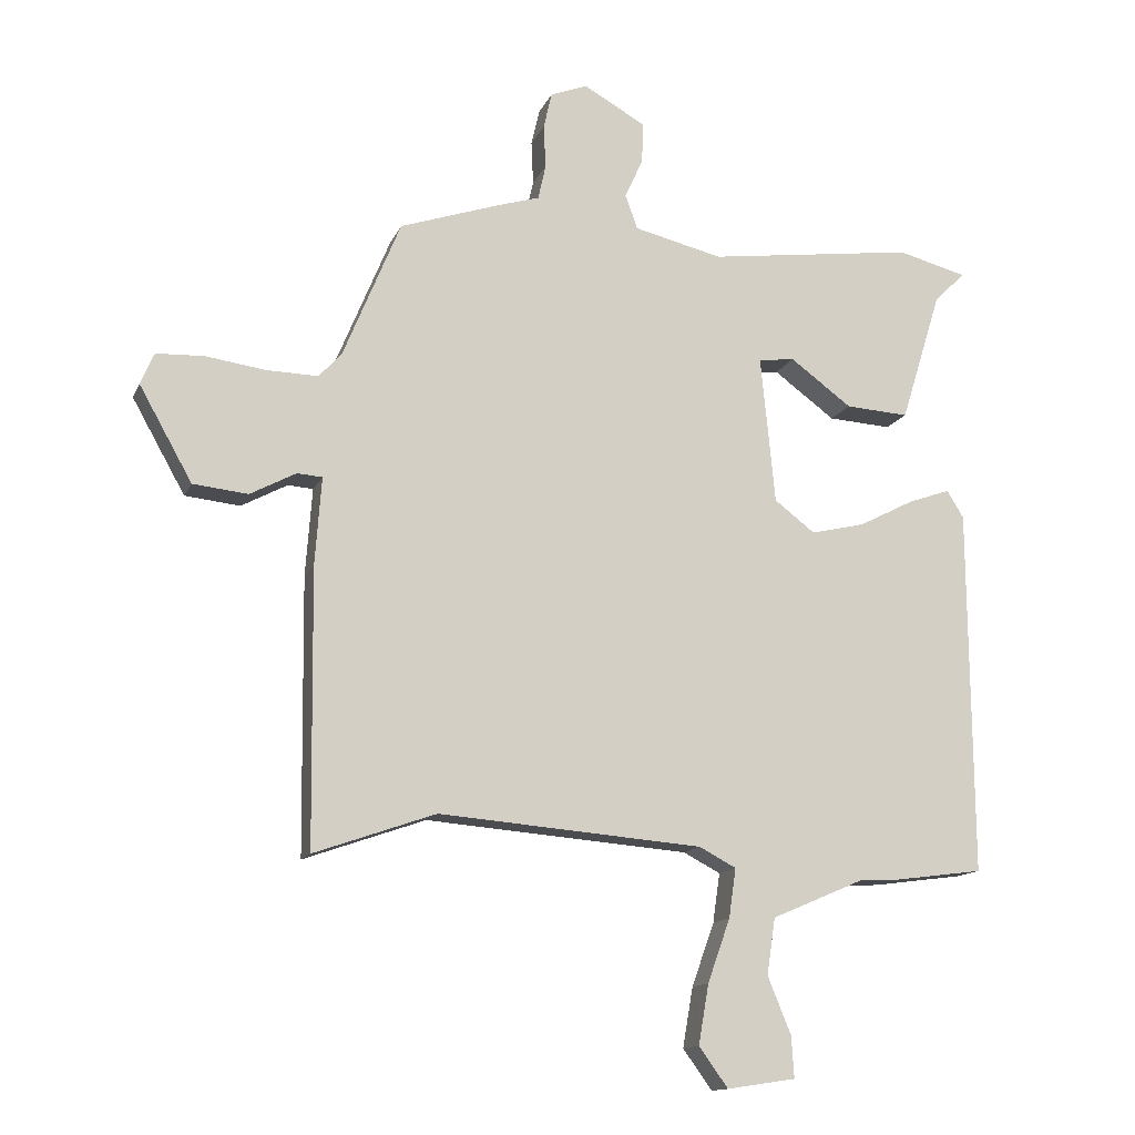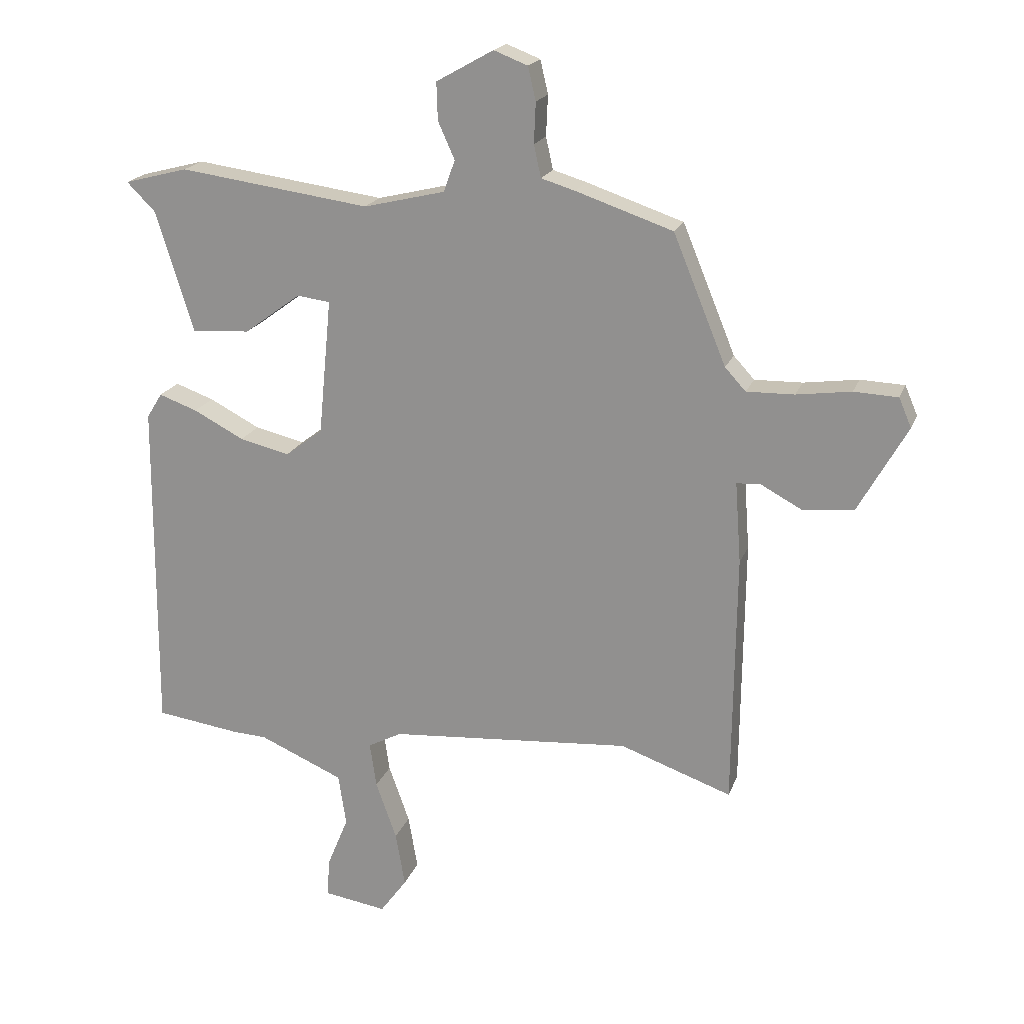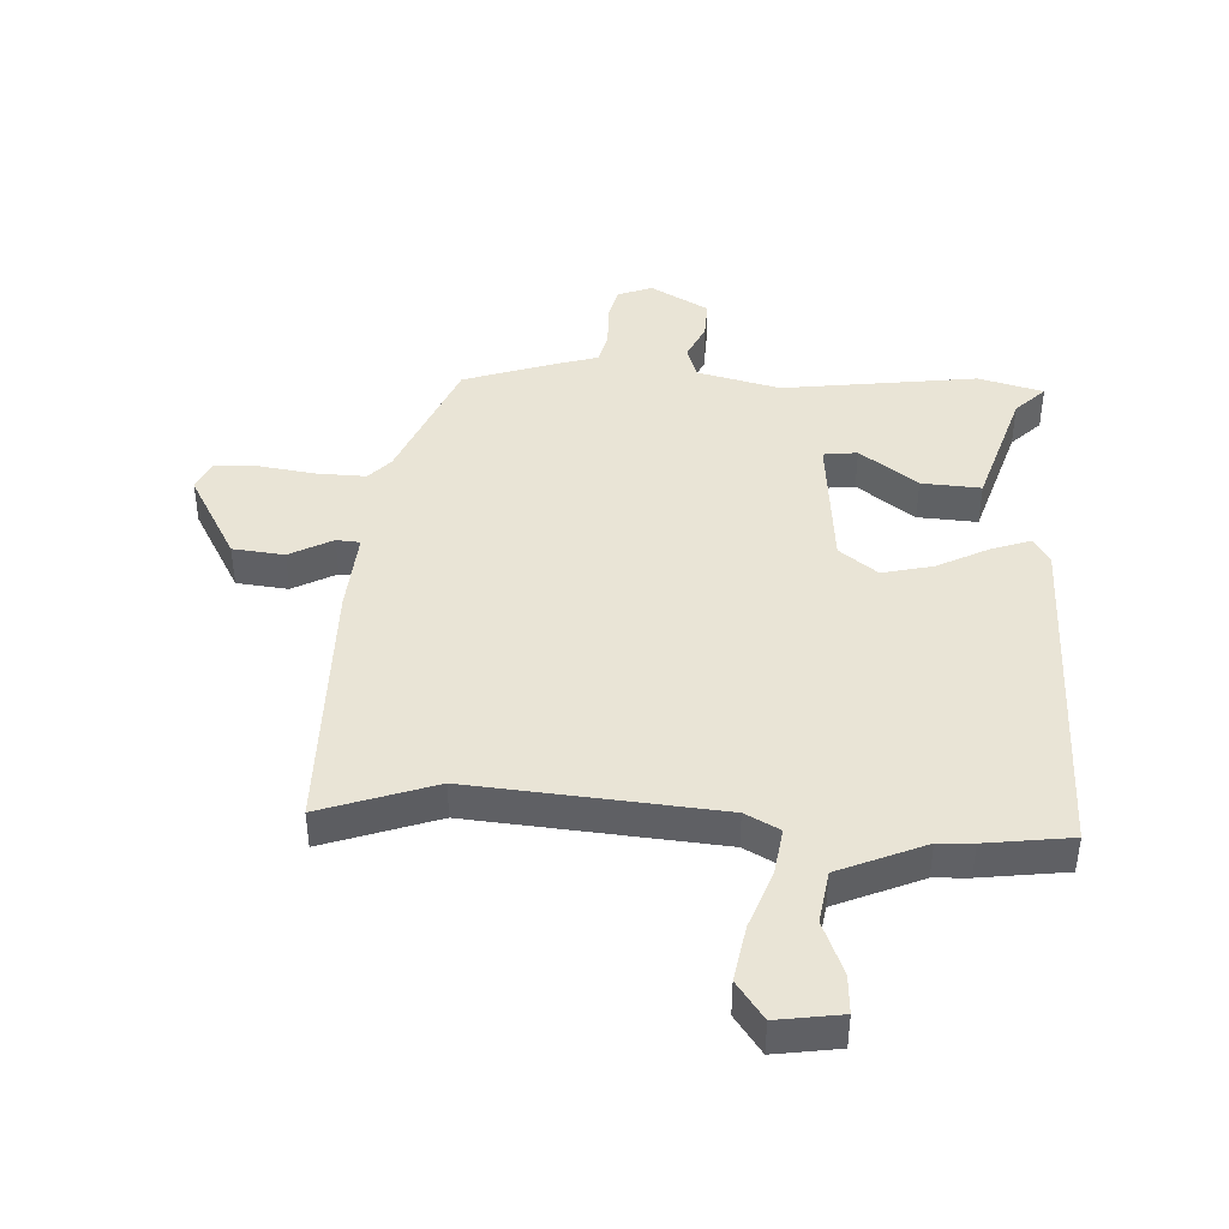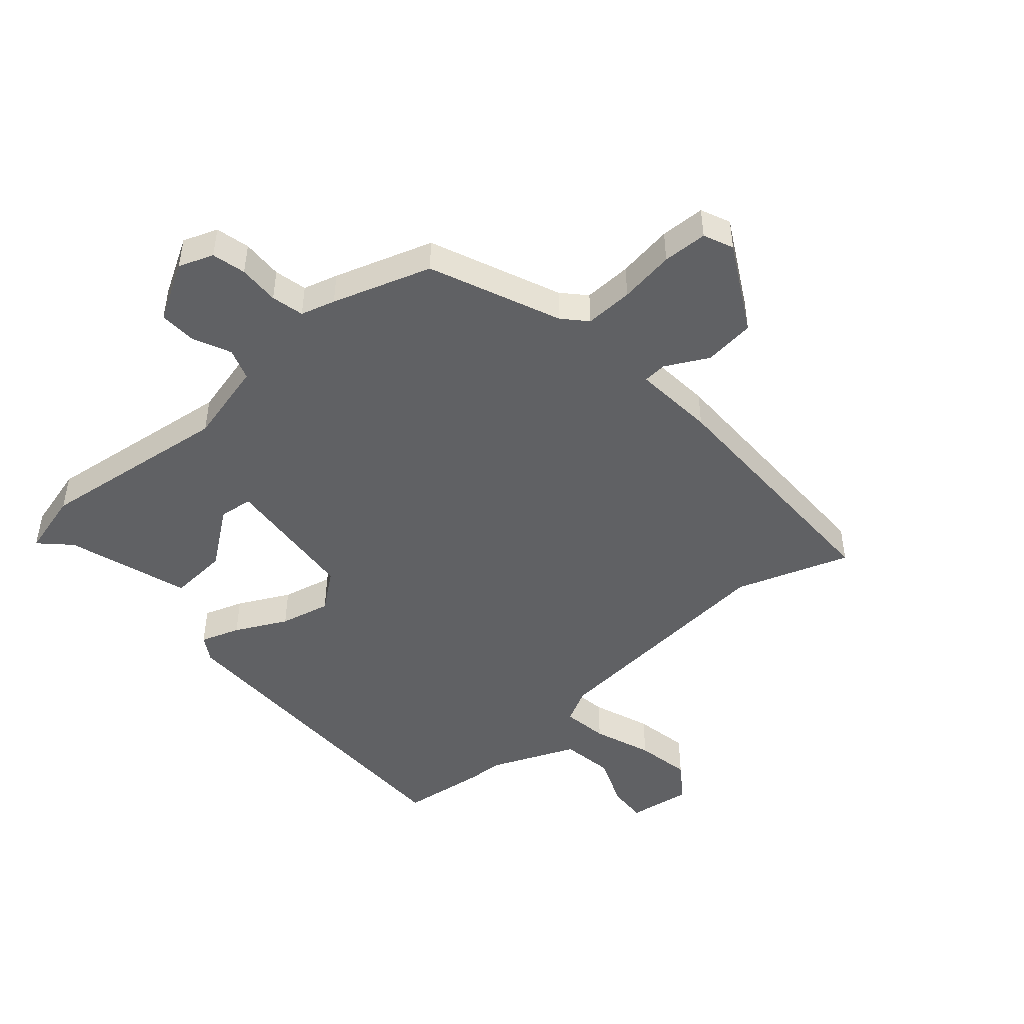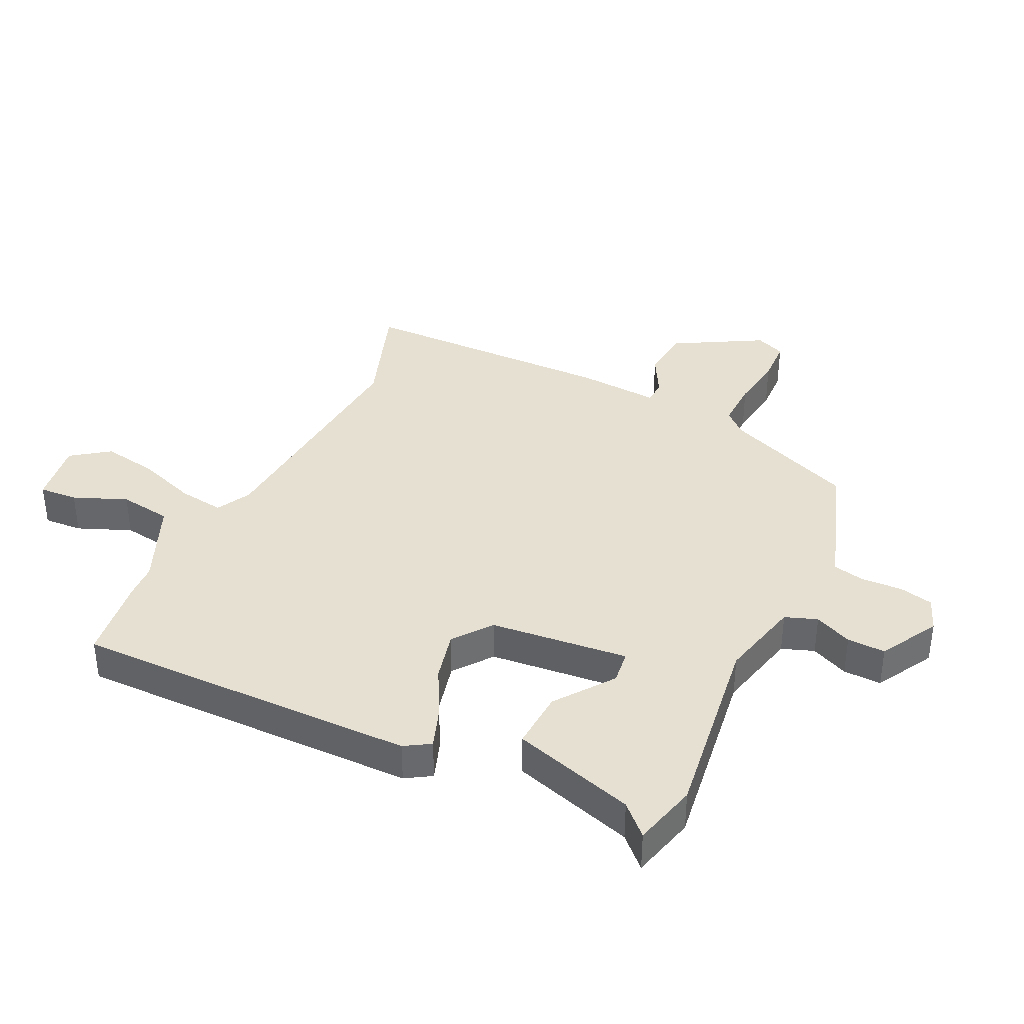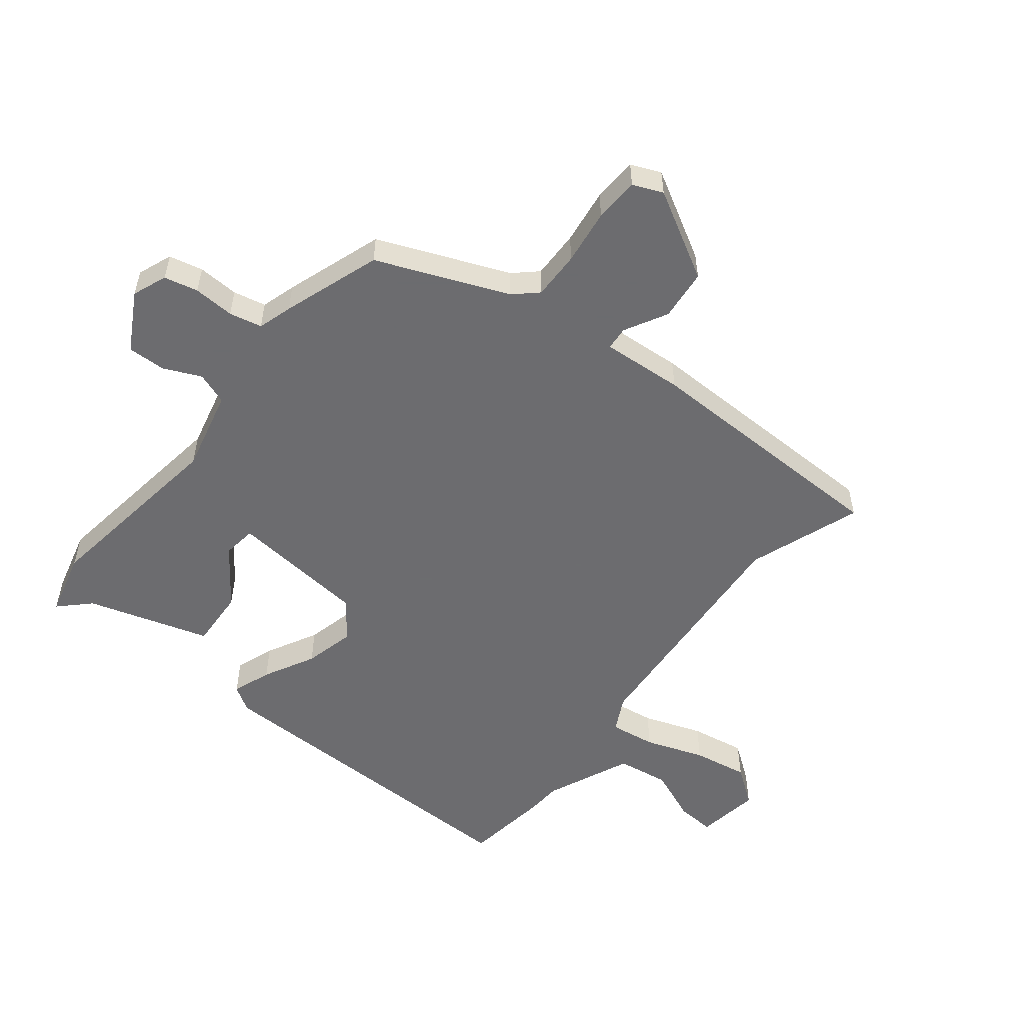
<metadata>
{"format":"obj","ext":"obj","renderer":"f3d","projection":"perspective","resolution":1024,"background":"white","views":[{"elev":-13.6,"azim":162.9,"up":"+Z"},{"elev":19.7,"azim":16.9,"up":"+Z"},{"elev":42.7,"azim":-176.8,"up":"+Y"},{"elev":-47.0,"azim":41.6,"up":"+Y"},{"elev":37.6,"azim":-64.5,"up":"+Y"},{"elev":-53.8,"azim":51.4,"up":"+Y"}]}
</metadata>
<code>
v -0.393 0.07 -0.514
v -0.535 0.07 -0.495
v -0.531 0.07 0.074
v -0.505 0.07 0.116
v -0.44 0.07 0.093
v -0.355 0.07 0.049
v -0.271 0.07 0.029
v -0.208 0.07 0.077
v -0.186 0.07 0.306
v -0.242 0.07 0.313
v -0.337 0.07 0.243
v -0.435 0.07 0.237
v -0.498 0.07 0.44
v -0.546 0.07 0.488
v -0.439 0.07 0.516
v -0.118 0.07 0.473
v 0.019 0.07 0.506
v 0.038 0.07 0.559
v 0.01 0.07 0.621
v 0.008 0.07 0.684
v 0.104 0.07 0.738
v 0.161 0.07 0.716
v 0.174 0.07 0.66
v 0.171 0.07 0.592
v 0.183 0.07 0.538
v 0.24 0.07 0.521
v 0.403 0.07 0.466
v 0.492 0.07 0.25
v 0.527 0.07 0.212
v 0.607 0.07 0.214
v 0.699 0.07 0.227
v 0.773 0.07 0.224
v 0.794 0.07 0.175
v 0.712 0.07 0.029
v 0.627 0.07 0.02
v 0.556 0.07 0.058
v 0.517 0.07 0.055
v 0.527 0.07 -0.081
v 0.522 0.07 -0.508
v 0.334 0.07 -0.442
v -0.074 0.07 -0.475
v -0.131 0.07 -0.505
v -0.12 0.07 -0.581
v -0.085 0.07 -0.679
v -0.069 0.07 -0.771
v -0.114 0.07 -0.833
v -0.22 0.07 -0.817
v -0.216 0.07 -0.753
v -0.18 0.07 -0.665
v -0.193 0.07 -0.578
v -0.335 0.07 -0.517
v -0.393 0 -0.514
v -0.535 0 -0.495
v -0.531 0 0.074
v -0.505 0 0.116
v -0.44 0 0.093
v -0.355 0 0.049
v -0.271 0 0.029
v -0.208 0 0.077
v -0.186 0 0.306
v -0.242 0 0.313
v -0.337 0 0.243
v -0.435 0 0.237
v -0.498 0 0.44
v -0.546 0 0.488
v -0.439 0 0.516
v -0.118 0 0.473
v 0.019 0 0.506
v 0.038 0 0.559
v 0.01 0 0.621
v 0.008 0 0.684
v 0.104 0 0.738
v 0.161 0 0.716
v 0.174 0 0.66
v 0.171 0 0.592
v 0.183 0 0.538
v 0.24 0 0.521
v 0.403 0 0.466
v 0.492 0 0.25
v 0.527 0 0.212
v 0.607 0 0.214
v 0.699 0 0.227
v 0.773 0 0.224
v 0.794 0 0.175
v 0.712 0 0.029
v 0.627 0 0.02
v 0.556 0 0.058
v 0.517 0 0.055
v 0.527 0 -0.081
v 0.522 0 -0.508
v 0.334 0 -0.442
v -0.074 0 -0.475
v -0.131 0 -0.505
v -0.12 0 -0.581
v -0.085 0 -0.679
v -0.069 0 -0.771
v -0.114 0 -0.833
v -0.22 0 -0.817
v -0.216 0 -0.753
v -0.18 0 -0.665
v -0.193 0 -0.578
v -0.335 0 -0.517
f 47 48 49
f 46 47 49
f 45 46 49
f 44 45 49
f 43 44 49
f 42 43 49 50
f 37 38 39 40
f 37 40 41
f 34 35 36
f 33 34 36
f 32 33 36
f 31 32 36
f 30 31 36
f 29 30 36 37
f 37 41 42
f 29 37 42
f 28 29 42
f 42 50 51
f 28 42 51
f 27 28 51
f 26 27 51
f 25 26 51
f 22 23 24
f 21 22 24
f 20 21 24
f 19 20 24
f 18 19 24
f 13 14 15 16
f 12 13 16
f 11 12 16
f 10 11 16
f 9 10 16 17
f 8 9 17
f 4 5 6
f 3 4 6
f 2 3 6
f 1 2 6
f 51 1 6
f 51 6 7
f 24 25 51
f 18 24 51
f 17 18 51
f 8 17 51
f 7 8 51
f 100 99 98
f 100 98 97
f 100 97 96
f 100 96 95
f 100 95 94
f 101 100 94 93
f 91 90 89 88
f 92 91 88
f 87 86 85
f 87 85 84
f 87 84 83
f 87 83 82
f 87 82 81
f 88 87 81 80
f 93 92 88
f 93 88 80
f 93 80 79
f 102 101 93
f 102 93 79
f 102 79 78
f 102 78 77
f 102 77 76
f 75 74 73
f 75 73 72
f 75 72 71
f 75 71 70
f 75 70 69
f 67 66 65 64
f 67 64 63
f 67 63 62
f 67 62 61
f 68 67 61 60
f 68 60 59
f 57 56 55
f 57 55 54
f 57 54 53
f 57 53 52
f 57 52 102
f 58 57 102
f 102 76 75
f 102 75 69
f 102 69 68
f 102 68 59
f 102 59 58
f 1 52 53 2
f 2 53 54 3
f 3 54 55 4
f 4 55 56 5
f 5 56 57 6
f 6 57 58 7
f 7 58 59 8
f 8 59 60 9
f 9 60 61 10
f 10 61 62 11
f 11 62 63 12
f 12 63 64 13
f 13 64 65 14
f 14 65 66 15
f 15 66 67 16
f 16 67 68 17
f 17 68 69 18
f 18 69 70 19
f 19 70 71 20
f 20 71 72 21
f 21 72 73 22
f 22 73 74 23
f 23 74 75 24
f 24 75 76 25
f 25 76 77 26
f 26 77 78 27
f 27 78 79 28
f 28 79 80 29
f 29 80 81 30
f 30 81 82 31
f 31 82 83 32
f 32 83 84 33
f 33 84 85 34
f 34 85 86 35
f 35 86 87 36
f 36 87 88 37
f 37 88 89 38
f 38 89 90 39
f 39 90 91 40
f 40 91 92 41
f 41 92 93 42
f 42 93 94 43
f 43 94 95 44
f 44 95 96 45
f 45 96 97 46
f 46 97 98 47
f 47 98 99 48
f 48 99 100 49
f 49 100 101 50
f 50 101 102 51
f 51 102 52 1

</code>
